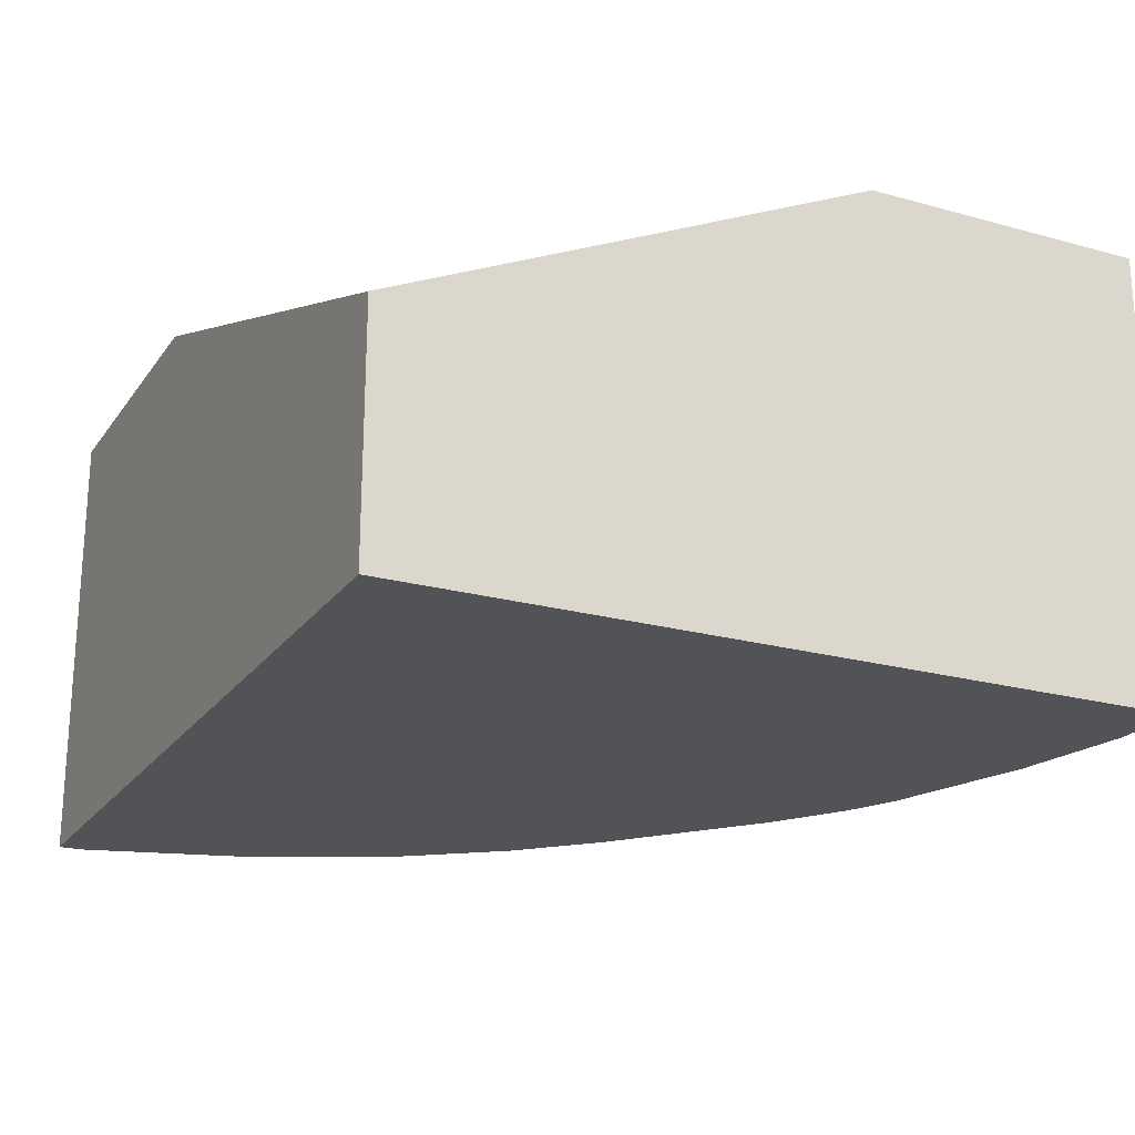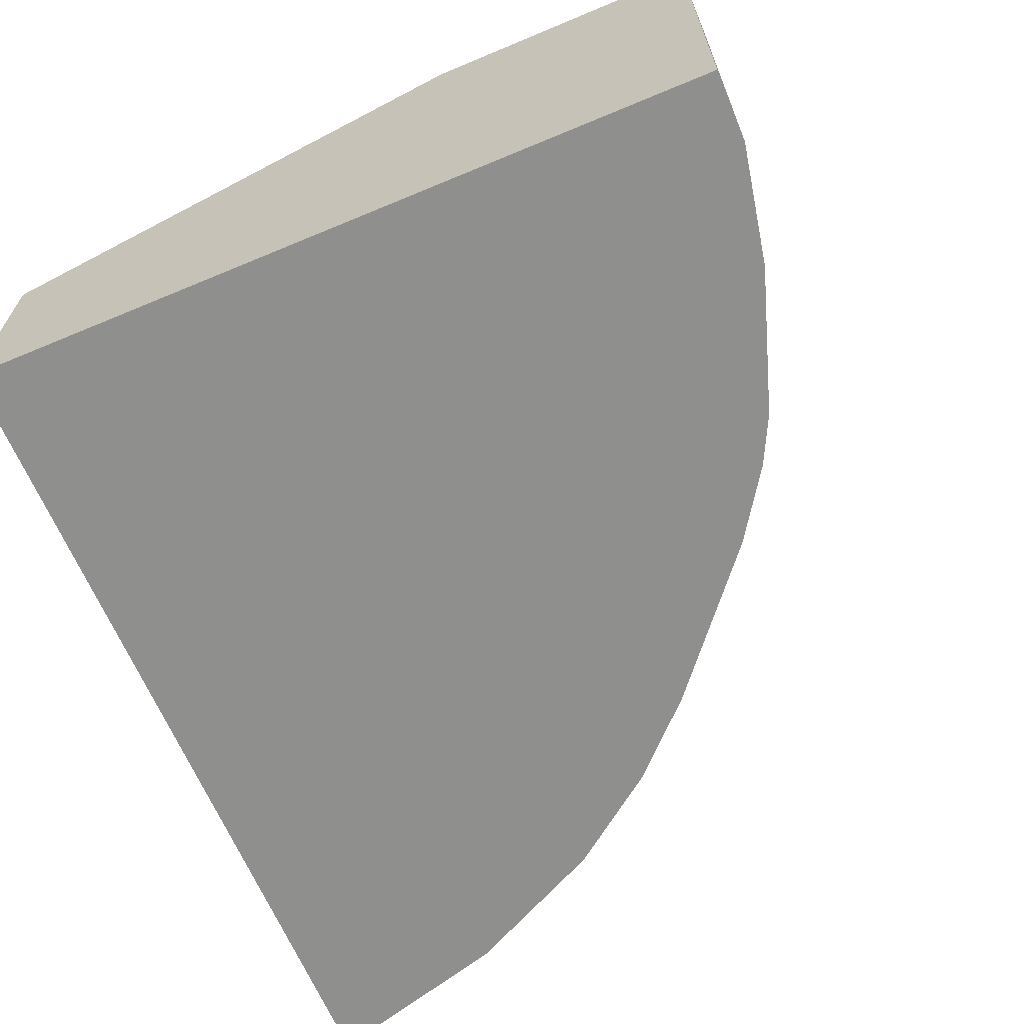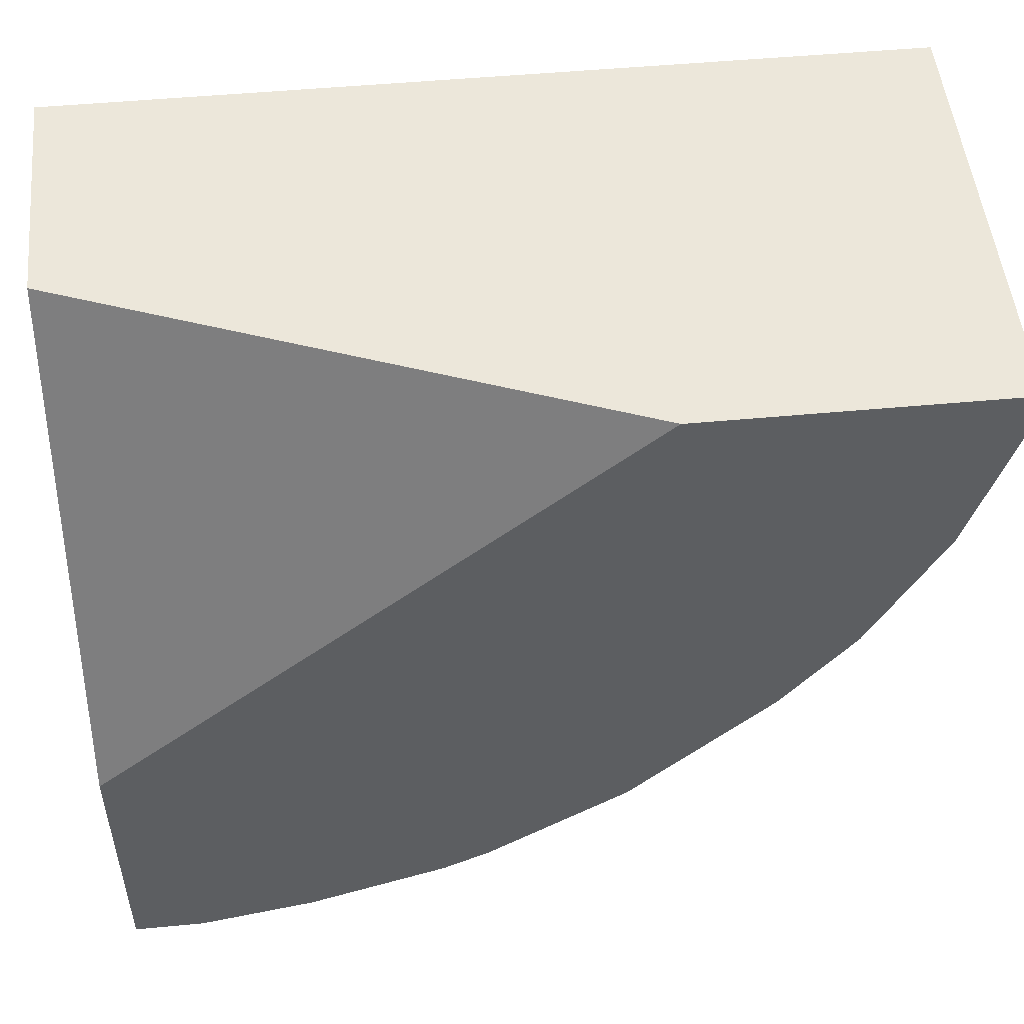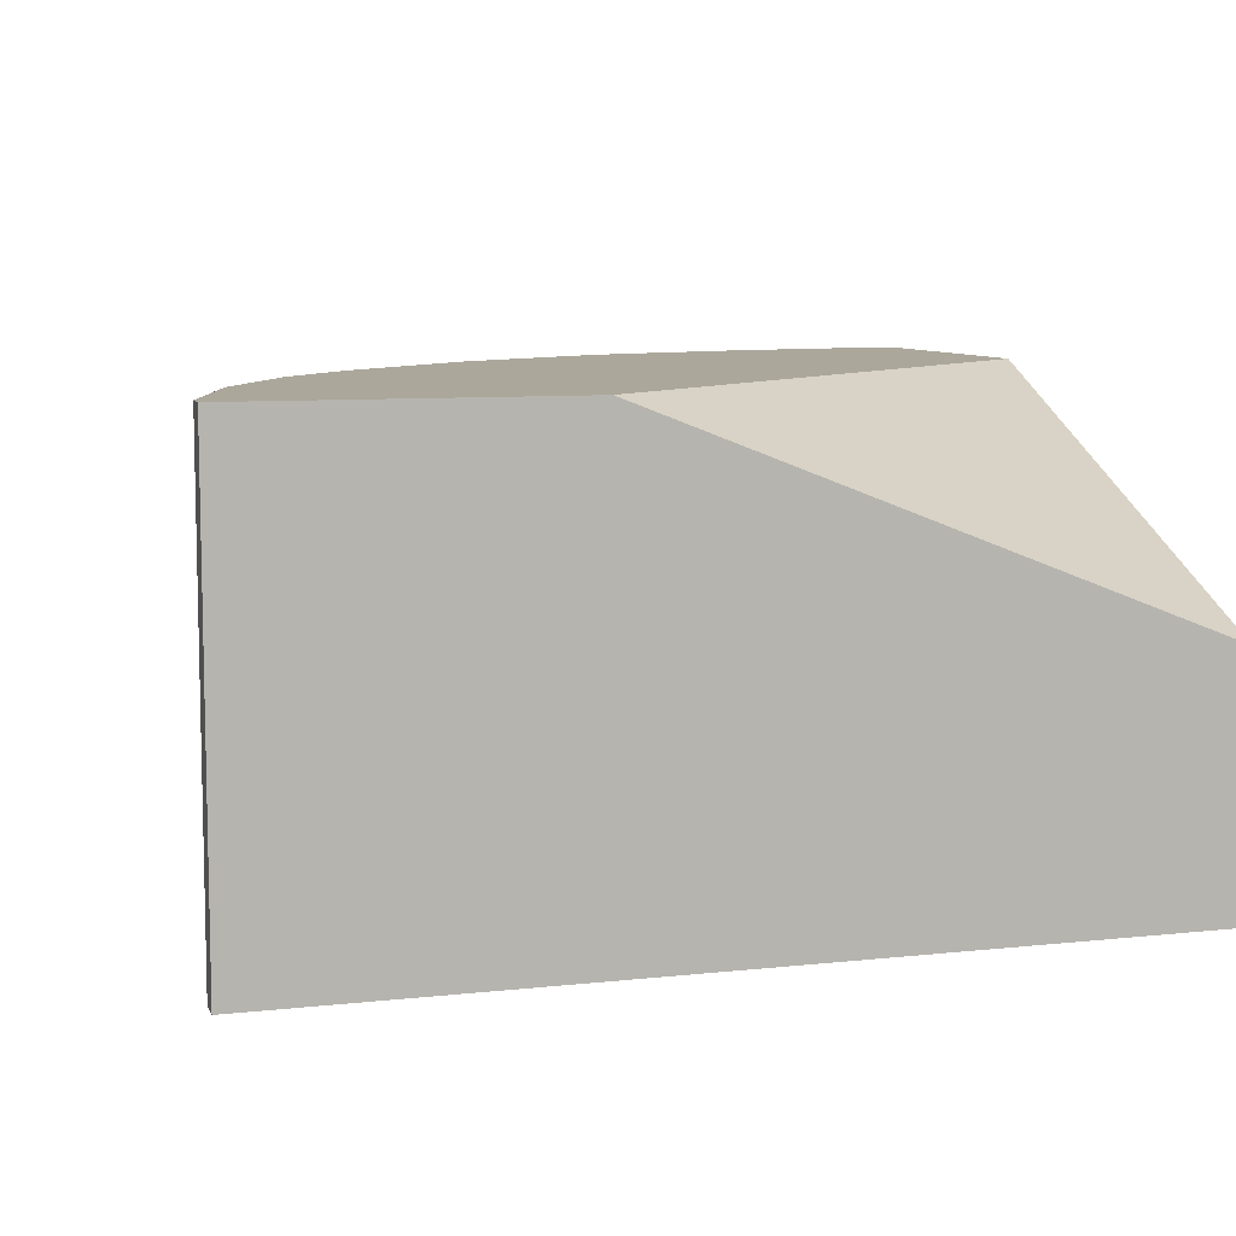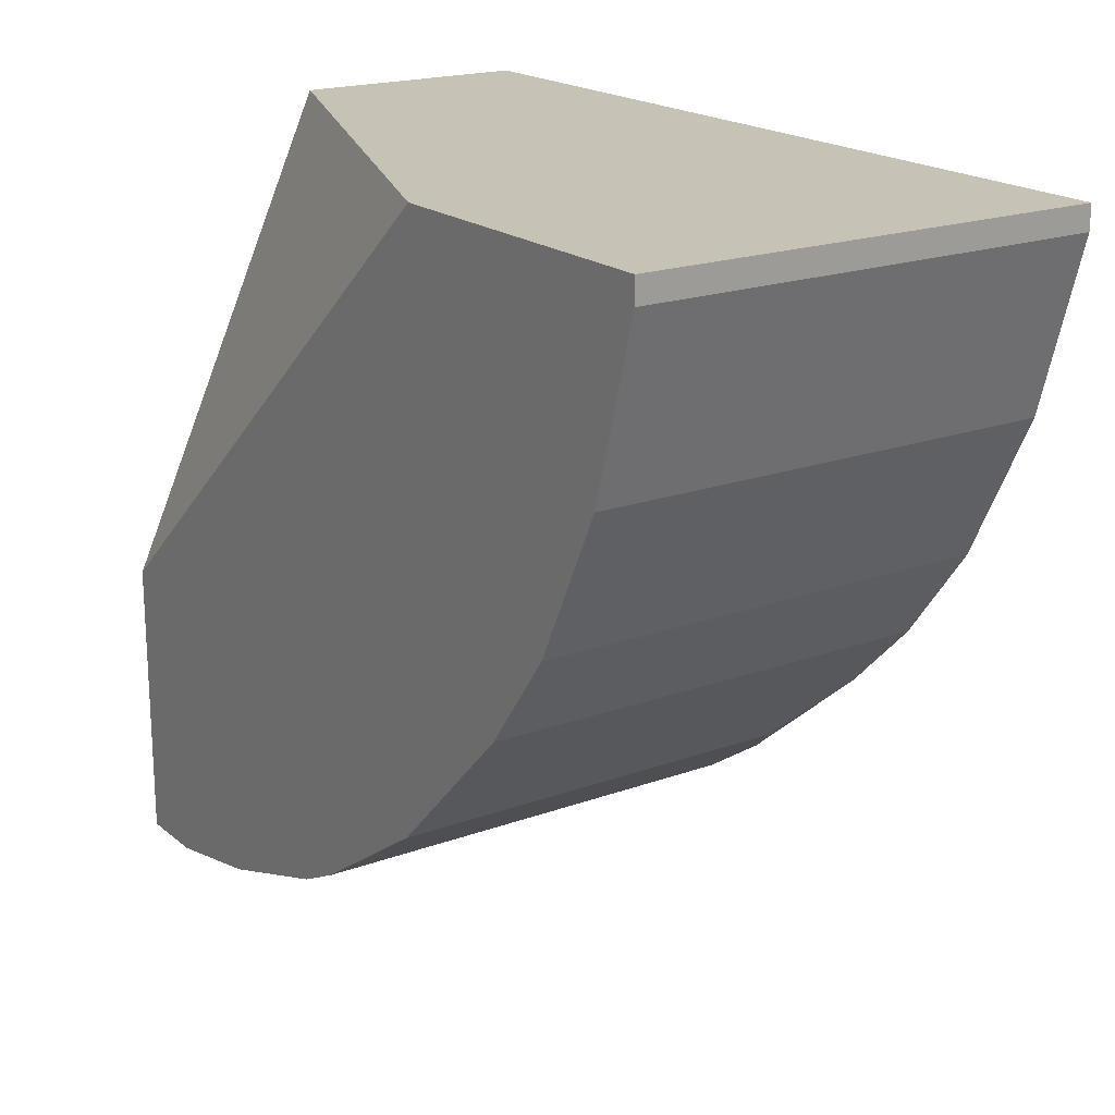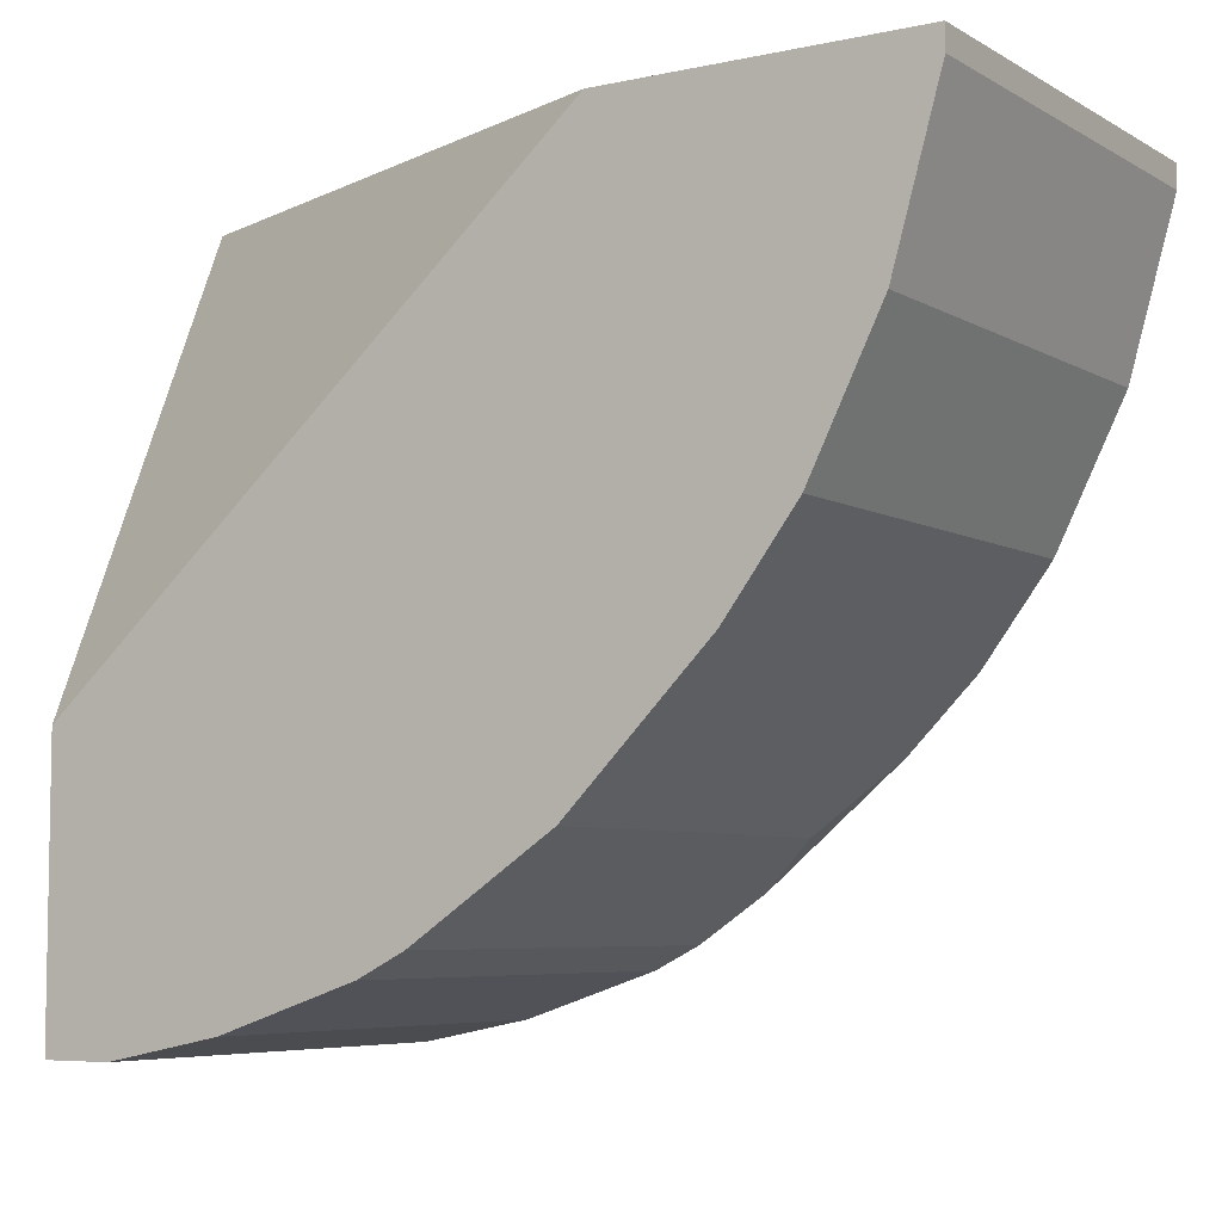
<metadata>
{"format":"obj","ext":"obj","renderer":"f3d","projection":"perspective","resolution":1024,"background":"white","views":[{"elev":-21.8,"azim":-115.9,"up":"+Z"},{"elev":-65.3,"azim":-67.2,"up":"+Z"},{"elev":51.1,"azim":-5.8,"up":"+Y"},{"elev":8.2,"azim":163.2,"up":"+Z"},{"elev":19.3,"azim":55.7,"up":"+Y"},{"elev":-6.2,"azim":32.5,"up":"+Y"}]}
</metadata>
<code>
v 0.005046 -0.03248 0.0187
v 0.005046 -0.03248 0.002933
v 0.02164 -0.005926 0.0187
v 0.0233 -0.02335 0.002933
v 0.02578 -0.02086 0.0187
v 0.02578 -0.02086 0.002933
v 0.02081 -0.02584 0.0187
v 0.02081 -0.02584 0.004592
v 0.02828 -0.01755 0.0187
v 0.02828 -0.01755 0.002933
v 0.03243 -0.005926 0.0187
v 0.03243 -0.005926 0.002933
v 0.03243 -0.00676 0.0187
v 0.03243 -0.00676 0.002933
v 0.002554 -0.005926 0.01123
v 0.002554 -0.005926 0.002933
v 0.002554 -0.03248 0.0187
v 0.002554 -0.03248 0.002933
v 0.002554 -0.02252 0.0187
v 0.01832 -0.0275 0.002933
v 0.03077 -0.01257 0.0187
v 0.03077 -0.01257 0.002933
v 0.009195 -0.03165 0.0187
v 0.009195 -0.03165 0.002933
v 0.01584 -0.02916 0.0187
v 0.01584 -0.02916 0.002933
v 0.01417 -0.02999 0.0187
v 0.01417 -0.02999 0.002933
f 26 27 28
f 13 11 19
f 16 11 12
f 11 13 12
f 20 16 12
f 13 19 17
f 19 16 17
f 17 16 18
f 16 20 18
f 13 17 5
f 16 19 15
f 11 16 15
f 5 17 27
f 20 12 10
f 19 11 3
f 11 15 3
f 15 19 3
f 18 20 24
f 13 5 21
f 5 27 7
f 20 10 4
f 5 7 4
f 10 12 22
f 13 21 22
f 21 10 22
f 17 18 1
f 27 17 1
f 24 20 26
f 5 10 9
f 21 5 9
f 10 21 9
f 24 27 23
f 27 1 23
f 1 24 23
f 18 24 2
f 1 18 2
f 24 1 2
f 10 5 6
f 4 10 6
f 5 4 6
f 20 4 8
f 4 7 8
f 26 20 8
f 7 26 8
f 12 13 14
f 13 22 14
f 22 12 14
f 7 27 25
f 27 26 25
f 26 7 25
f 27 24 28
f 24 26 28

</code>
